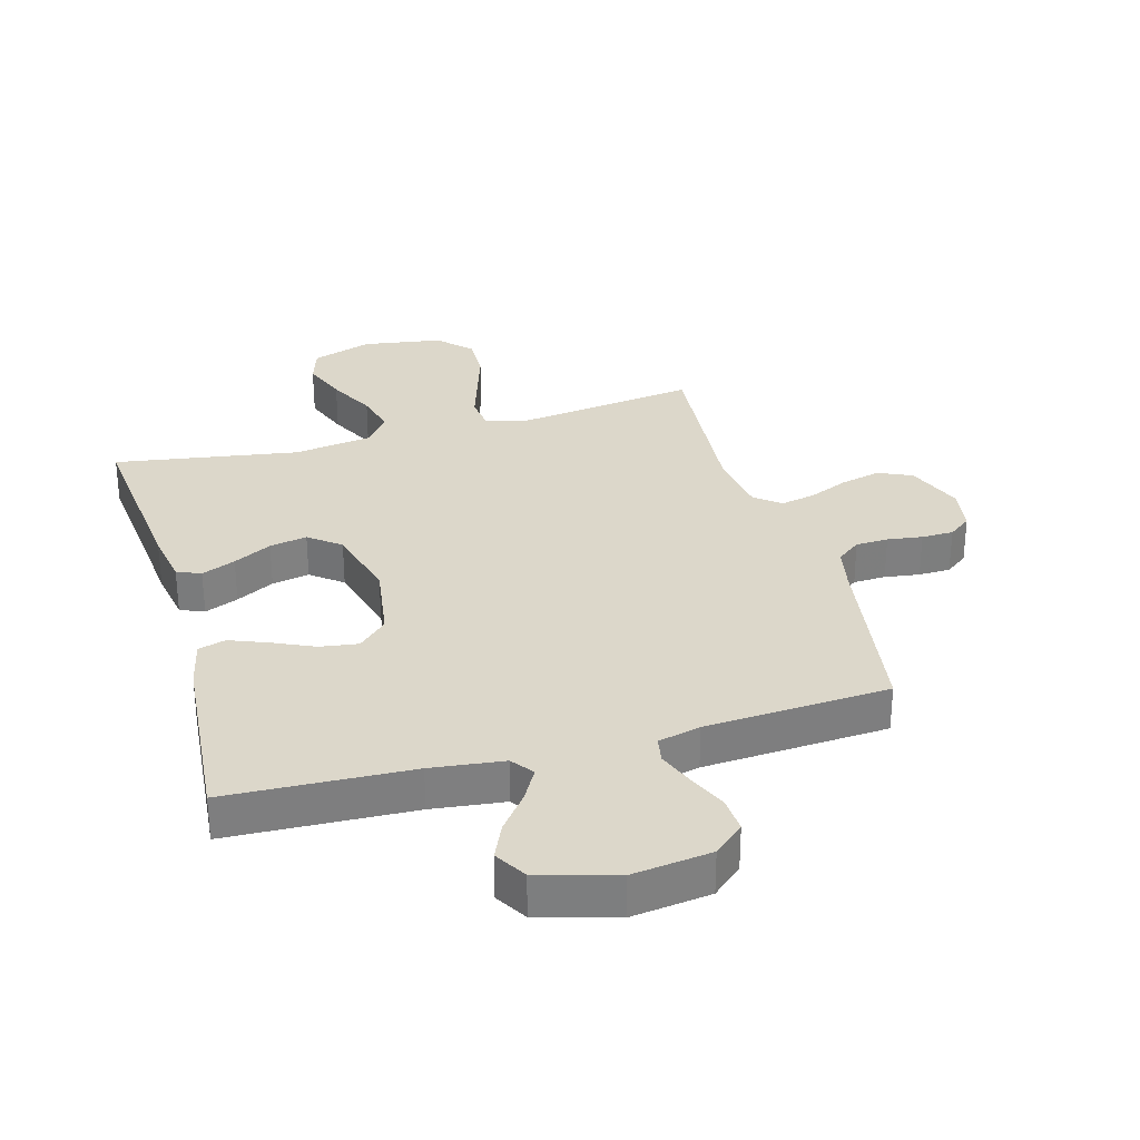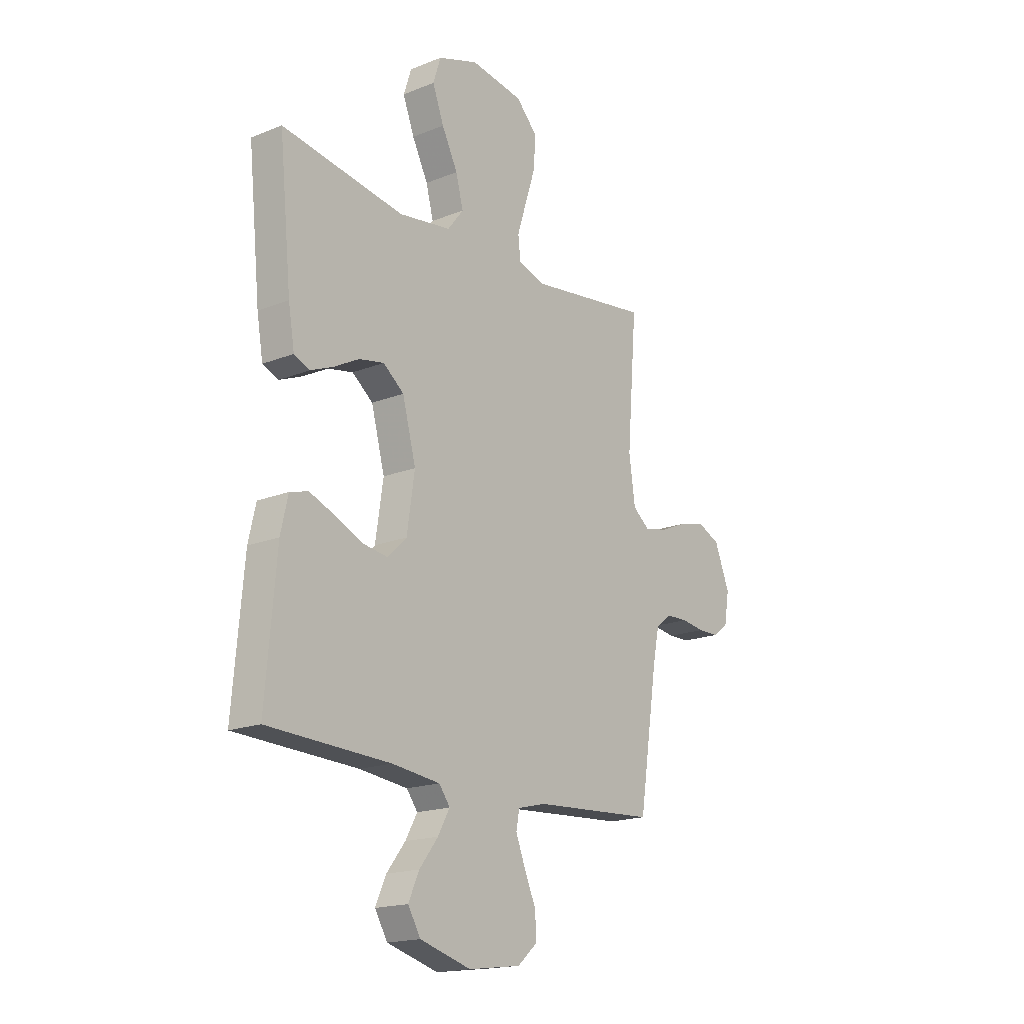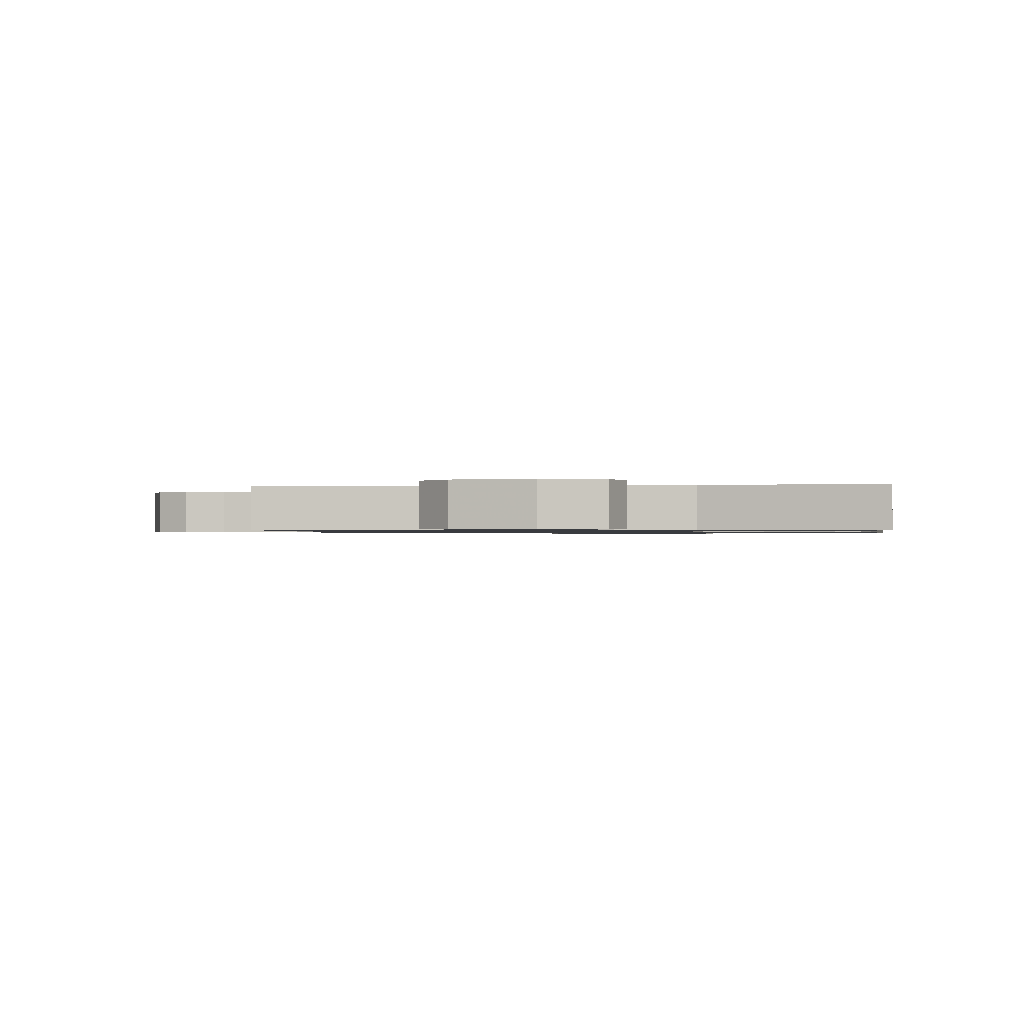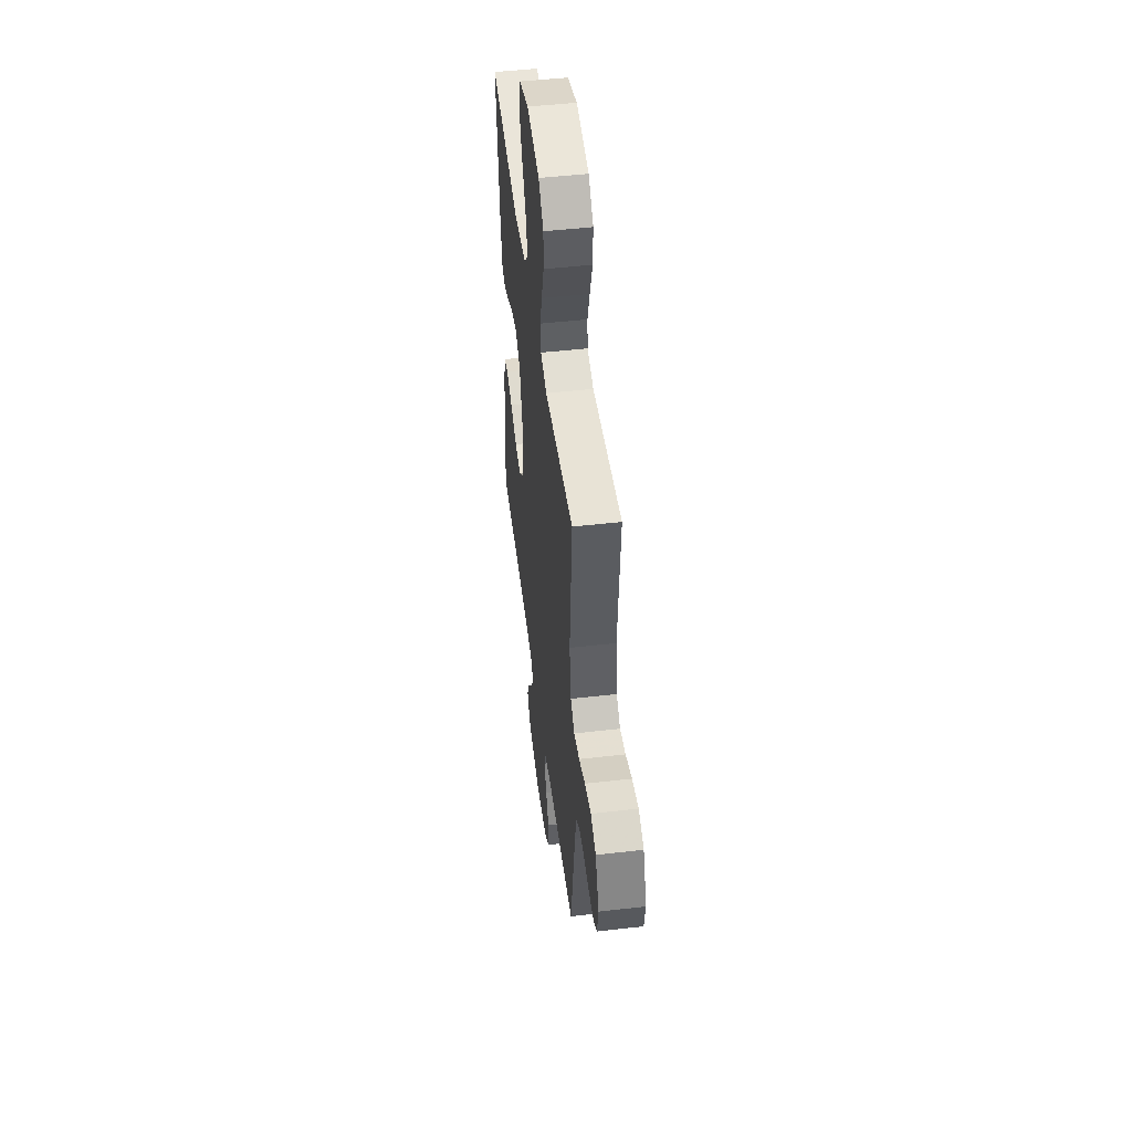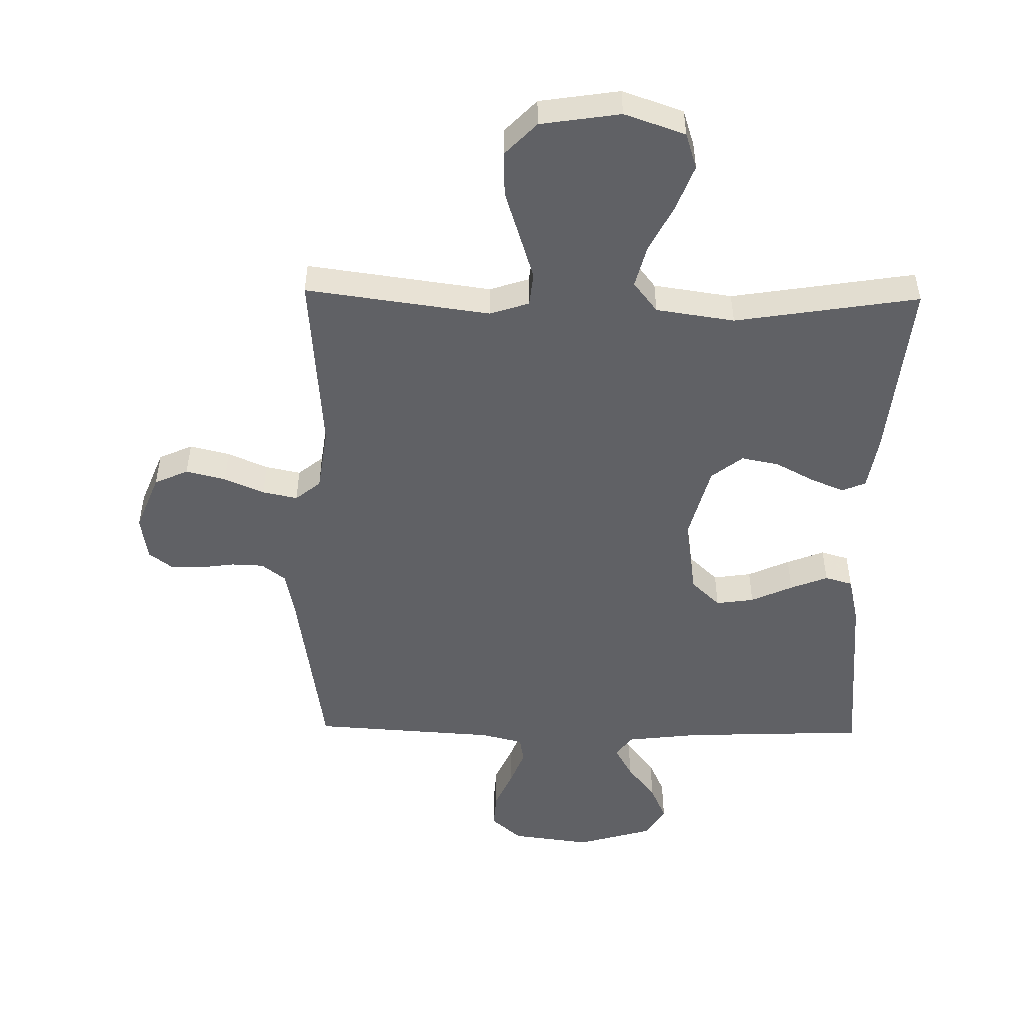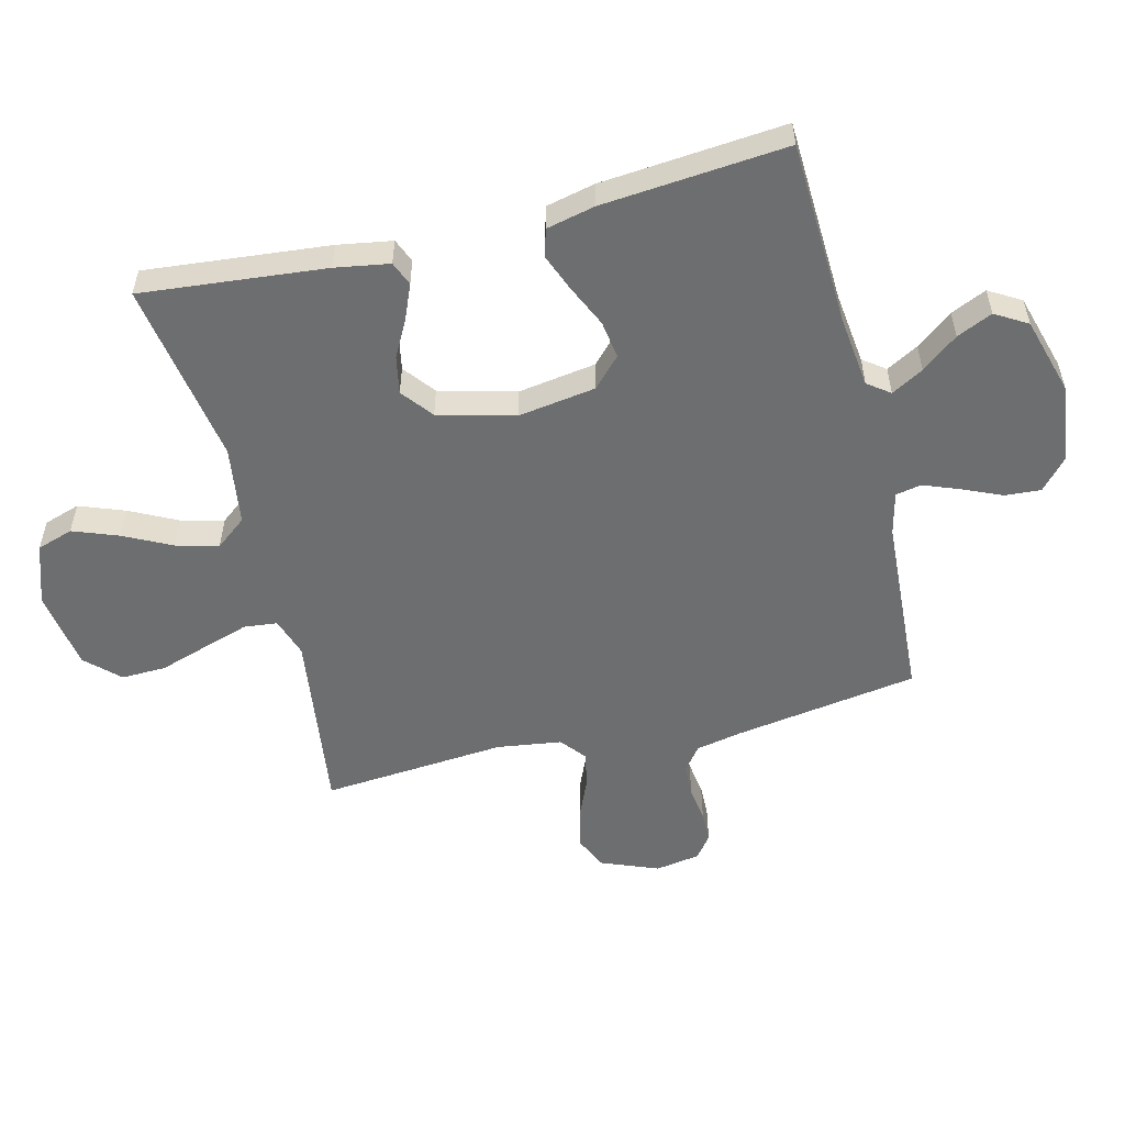
<metadata>
{"format":"obj","ext":"obj","renderer":"f3d","projection":"perspective","resolution":1024,"background":"white","views":[{"elev":30.7,"azim":164.3,"up":"+Y"},{"elev":-17.8,"azim":128.1,"up":"+Z"},{"elev":-0.8,"azim":8.3,"up":"+Y"},{"elev":49.7,"azim":-97.2,"up":"+Z"},{"elev":-50.0,"azim":-1.0,"up":"+Y"},{"elev":-54.2,"azim":104.1,"up":"+Y"}]}
</metadata>
<code>
v -0.5 0.07 -0.5
v -0.546 0.07 -0.2
v -0.561 0.07 -0.126
v -0.6 0.07 -0.096
v -0.653 0.07 -0.094
v -0.71 0.07 -0.102
v -0.762 0.07 -0.101
v -0.799 0.07 -0.073
v -0.811 0.07 0
v -0.774 0.07 0.093
v -0.719 0.07 0.118
v -0.654 0.07 0.102
v -0.589 0.07 0.074
v -0.532 0.07 0.062
v -0.491 0.07 0.095
v -0.476 0.07 0.2
v -0.5 0.07 0.5
v -0.2 0.07 0.459
v -0.136 0.07 0.48
v -0.13 0.07 0.534
v -0.153 0.07 0.607
v -0.179 0.07 0.688
v -0.181 0.07 0.761
v -0.13 0.07 0.814
v 0 0.07 0.834
v 0.099 0.07 0.8
v 0.118 0.07 0.741
v 0.09 0.07 0.667
v 0.051 0.07 0.59
v 0.033 0.07 0.521
v 0.072 0.07 0.471
v 0.2 0.07 0.452
v 0.5 0.07 0.5
v 0.47 0.07 0.2
v 0.455 0.07 0.112
v 0.416 0.07 0.096
v 0.361 0.07 0.119
v 0.299 0.07 0.152
v 0.238 0.07 0.164
v 0.187 0.07 0.124
v 0.154 0.07 0
v 0.173 0.07 -0.127
v 0.22 0.07 -0.172
v 0.282 0.07 -0.163
v 0.35 0.07 -0.132
v 0.411 0.07 -0.108
v 0.456 0.07 -0.121
v 0.474 0.07 -0.2
v 0.5 0.07 -0.5
v 0.2 0.07 -0.512
v 0.082 0.07 -0.526
v 0.055 0.07 -0.562
v 0.084 0.07 -0.614
v 0.13 0.07 -0.673
v 0.156 0.07 -0.731
v 0.125 0.07 -0.783
v 0 0.07 -0.819
v -0.129 0.07 -0.802
v -0.178 0.07 -0.759
v -0.174 0.07 -0.701
v -0.146 0.07 -0.637
v -0.123 0.07 -0.578
v -0.131 0.07 -0.536
v -0.2 0.07 -0.519
v -0.5 0 -0.5
v -0.546 0 -0.2
v -0.561 0 -0.126
v -0.6 0 -0.096
v -0.653 0 -0.094
v -0.71 0 -0.102
v -0.762 0 -0.101
v -0.799 0 -0.073
v -0.811 0 0
v -0.774 0 0.093
v -0.719 0 0.118
v -0.654 0 0.102
v -0.589 0 0.074
v -0.532 0 0.062
v -0.491 0 0.095
v -0.476 0 0.2
v -0.5 0 0.5
v -0.2 0 0.459
v -0.136 0 0.48
v -0.13 0 0.534
v -0.153 0 0.607
v -0.179 0 0.688
v -0.181 0 0.761
v -0.13 0 0.814
v 0 0 0.834
v 0.099 0 0.8
v 0.118 0 0.741
v 0.09 0 0.667
v 0.051 0 0.59
v 0.033 0 0.521
v 0.072 0 0.471
v 0.2 0 0.452
v 0.5 0 0.5
v 0.47 0 0.2
v 0.455 0 0.112
v 0.416 0 0.096
v 0.361 0 0.119
v 0.299 0 0.152
v 0.238 0 0.164
v 0.187 0 0.124
v 0.154 0 0
v 0.173 0 -0.127
v 0.22 0 -0.172
v 0.282 0 -0.163
v 0.35 0 -0.132
v 0.411 0 -0.108
v 0.456 0 -0.121
v 0.474 0 -0.2
v 0.5 0 -0.5
v 0.2 0 -0.512
v 0.082 0 -0.526
v 0.055 0 -0.562
v 0.084 0 -0.614
v 0.13 0 -0.673
v 0.156 0 -0.731
v 0.125 0 -0.783
v 0 0 -0.819
v -0.129 0 -0.802
v -0.178 0 -0.759
v -0.174 0 -0.701
v -0.146 0 -0.637
v -0.123 0 -0.578
v -0.131 0 -0.536
v -0.2 0 -0.519
f 59 60 61
f 58 59 61
f 57 58 61
f 56 57 61
f 55 56 61
f 54 55 61
f 53 54 61
f 52 53 61 62
f 51 52 62 63
f 48 49 50
f 47 48 50
f 46 47 50
f 45 46 50
f 44 45 50
f 51 63 64
f 50 51 64
f 44 50 64
f 43 44 64
f 36 37 38
f 35 36 38
f 34 35 38
f 33 34 38
f 32 33 38
f 31 32 38 39
f 30 31 39 40
f 27 28 29
f 26 27 29
f 25 26 29
f 24 25 29
f 23 24 29
f 22 23 29
f 21 22 29
f 20 21 29 30
f 30 40 41
f 20 30 41
f 19 20 41
f 16 17 18
f 19 41 42
f 18 19 42
f 16 18 42
f 15 16 42
f 11 12 13
f 10 11 13
f 9 10 13
f 8 9 13
f 7 8 13
f 6 7 13
f 5 6 13
f 4 5 13 14
f 64 1 2
f 43 64 2
f 42 43 2
f 15 42 2
f 14 15 2
f 14 2 3
f 3 4 14
f 125 124 123
f 125 123 122
f 125 122 121
f 125 121 120
f 125 120 119
f 125 119 118
f 125 118 117
f 126 125 117 116
f 127 126 116 115
f 114 113 112
f 114 112 111
f 114 111 110
f 114 110 109
f 114 109 108
f 128 127 115
f 128 115 114
f 128 114 108
f 128 108 107
f 102 101 100
f 102 100 99
f 102 99 98
f 102 98 97
f 102 97 96
f 103 102 96 95
f 104 103 95 94
f 93 92 91
f 93 91 90
f 93 90 89
f 93 89 88
f 93 88 87
f 93 87 86
f 93 86 85
f 94 93 85 84
f 105 104 94
f 105 94 84
f 105 84 83
f 82 81 80
f 106 105 83
f 106 83 82
f 106 82 80
f 106 80 79
f 77 76 75
f 77 75 74
f 77 74 73
f 77 73 72
f 77 72 71
f 77 71 70
f 77 70 69
f 78 77 69 68
f 66 65 128
f 66 128 107
f 66 107 106
f 66 106 79
f 66 79 78
f 67 66 78
f 78 68 67
f 1 65 66 2
f 2 66 67 3
f 3 67 68 4
f 4 68 69 5
f 5 69 70 6
f 6 70 71 7
f 7 71 72 8
f 8 72 73 9
f 9 73 74 10
f 10 74 75 11
f 11 75 76 12
f 12 76 77 13
f 13 77 78 14
f 14 78 79 15
f 15 79 80 16
f 16 80 81 17
f 17 81 82 18
f 18 82 83 19
f 19 83 84 20
f 20 84 85 21
f 21 85 86 22
f 22 86 87 23
f 23 87 88 24
f 24 88 89 25
f 25 89 90 26
f 26 90 91 27
f 27 91 92 28
f 28 92 93 29
f 29 93 94 30
f 30 94 95 31
f 31 95 96 32
f 32 96 97 33
f 33 97 98 34
f 34 98 99 35
f 35 99 100 36
f 36 100 101 37
f 37 101 102 38
f 38 102 103 39
f 39 103 104 40
f 40 104 105 41
f 41 105 106 42
f 42 106 107 43
f 43 107 108 44
f 44 108 109 45
f 45 109 110 46
f 46 110 111 47
f 47 111 112 48
f 48 112 113 49
f 49 113 114 50
f 50 114 115 51
f 51 115 116 52
f 52 116 117 53
f 53 117 118 54
f 54 118 119 55
f 55 119 120 56
f 56 120 121 57
f 57 121 122 58
f 58 122 123 59
f 59 123 124 60
f 60 124 125 61
f 61 125 126 62
f 62 126 127 63
f 63 127 128 64
f 64 128 65 1

</code>
